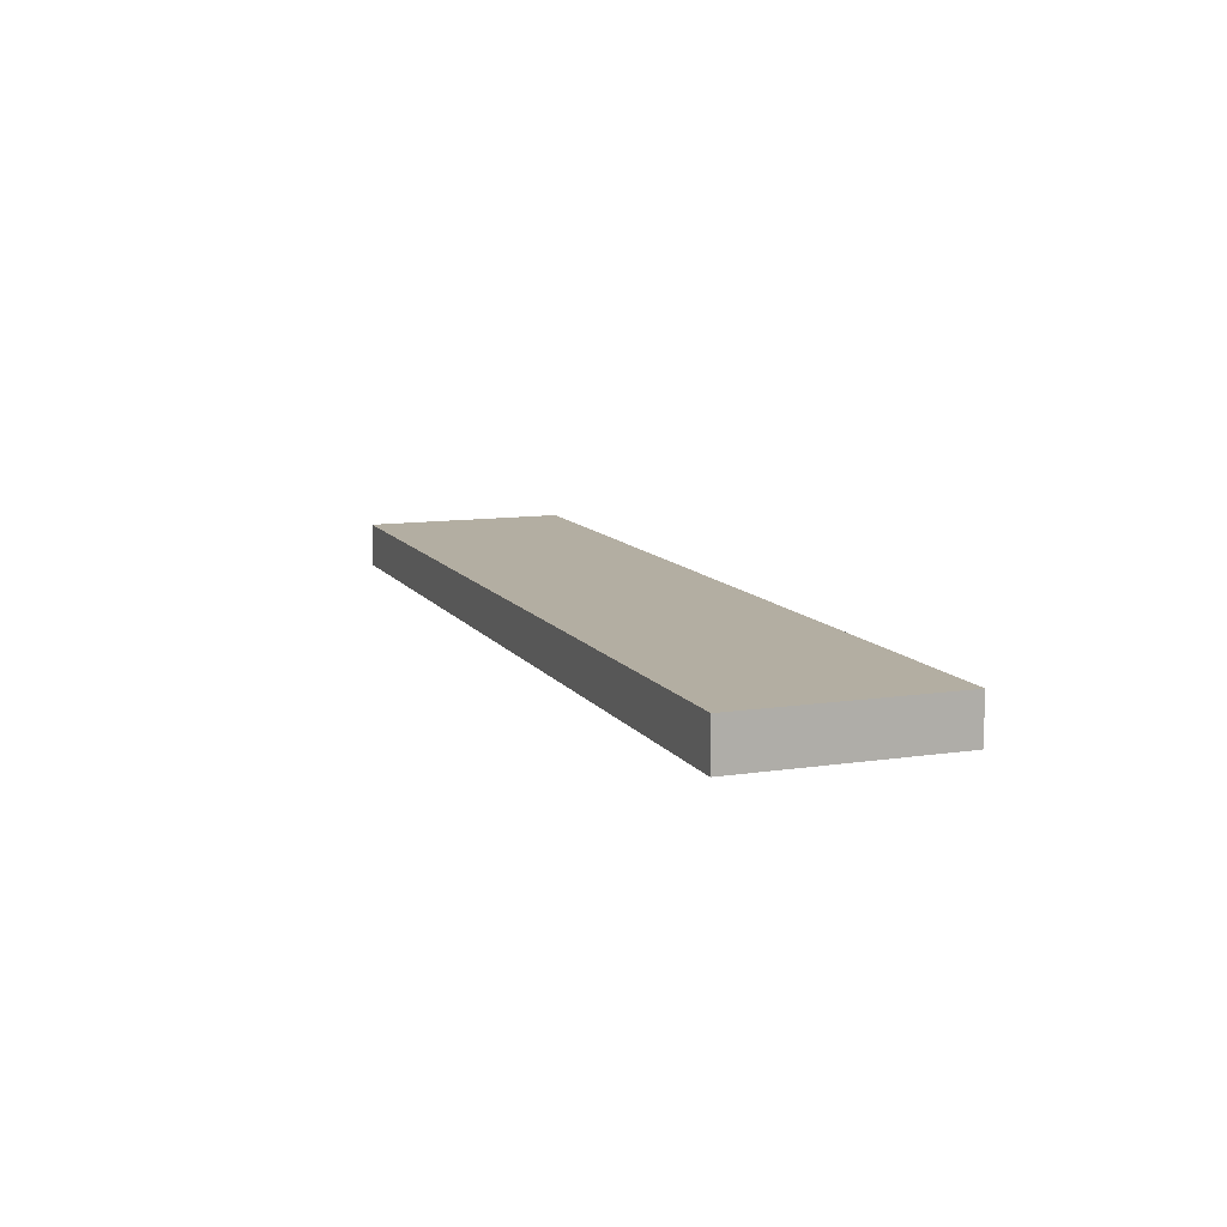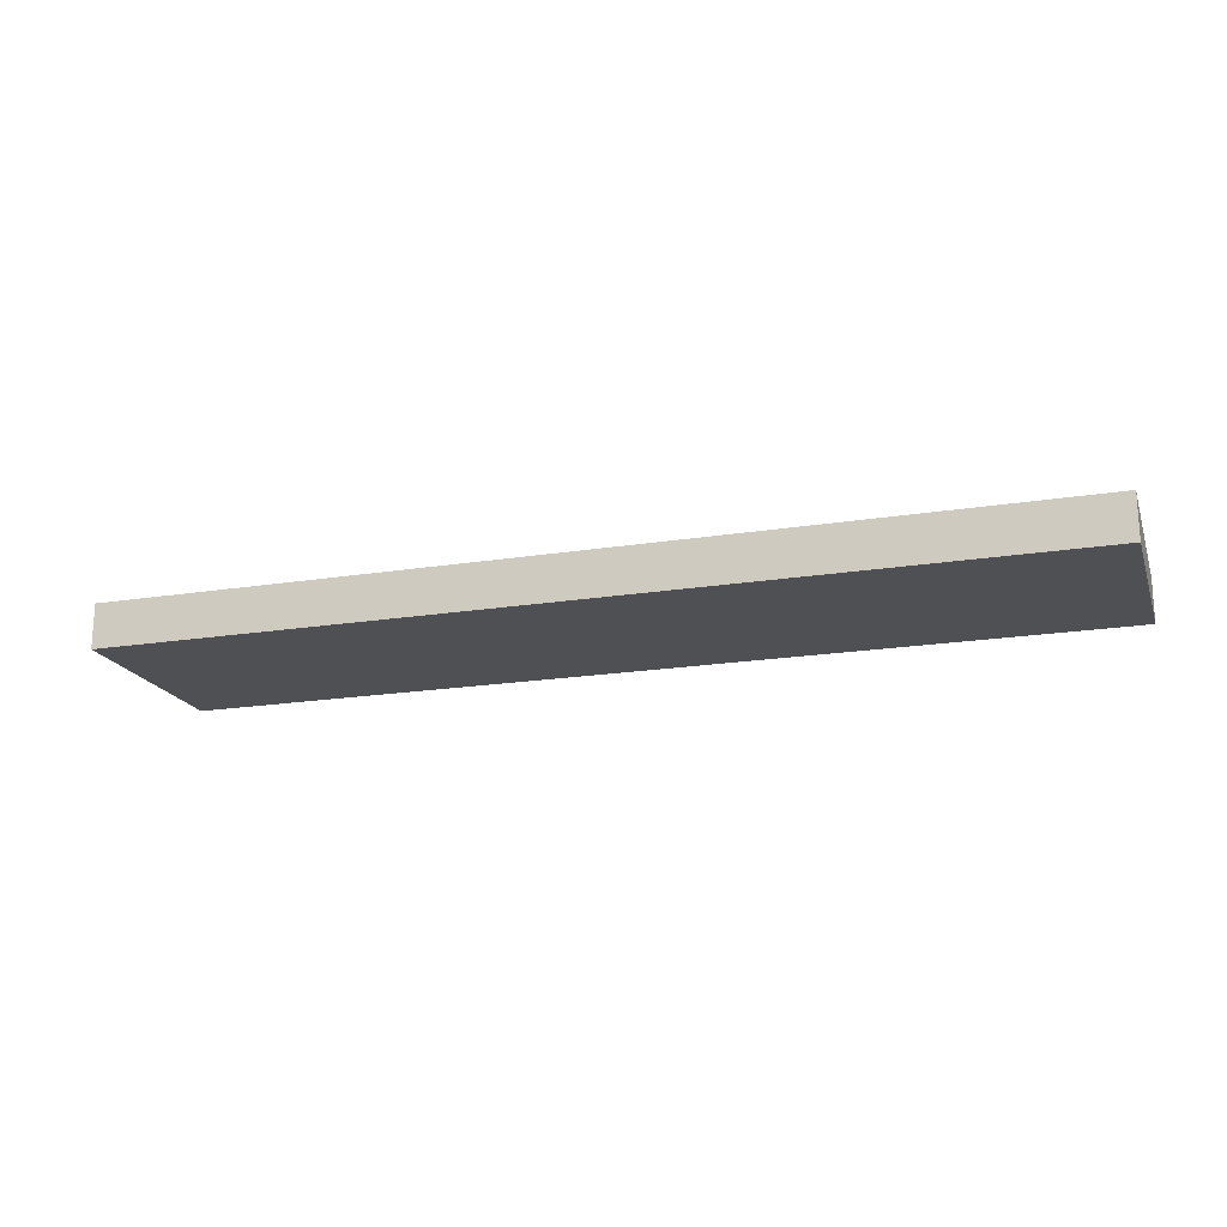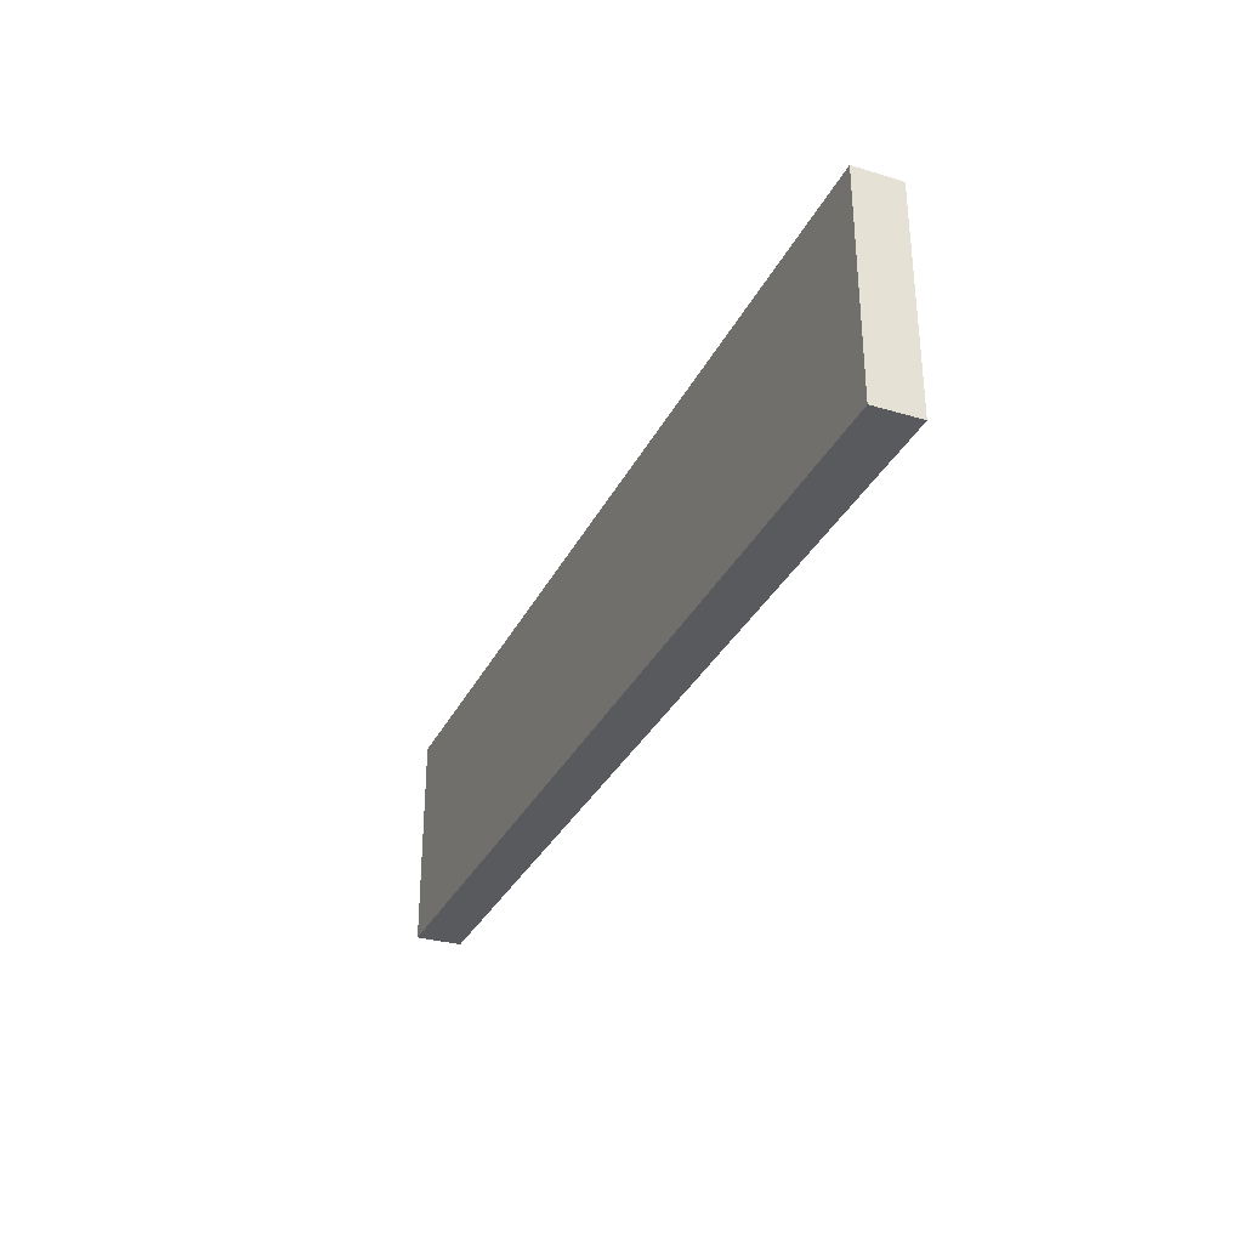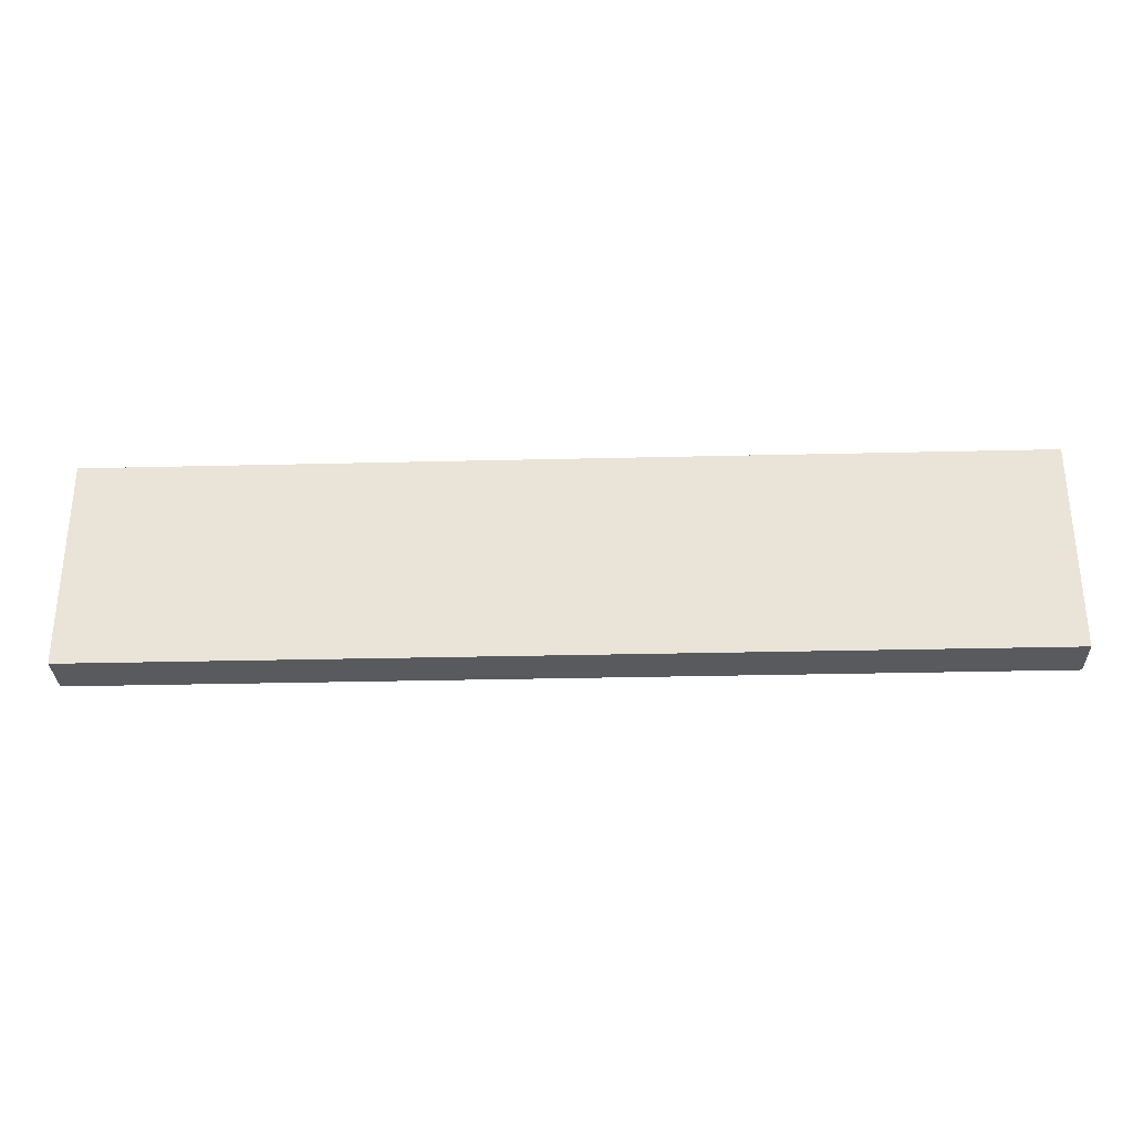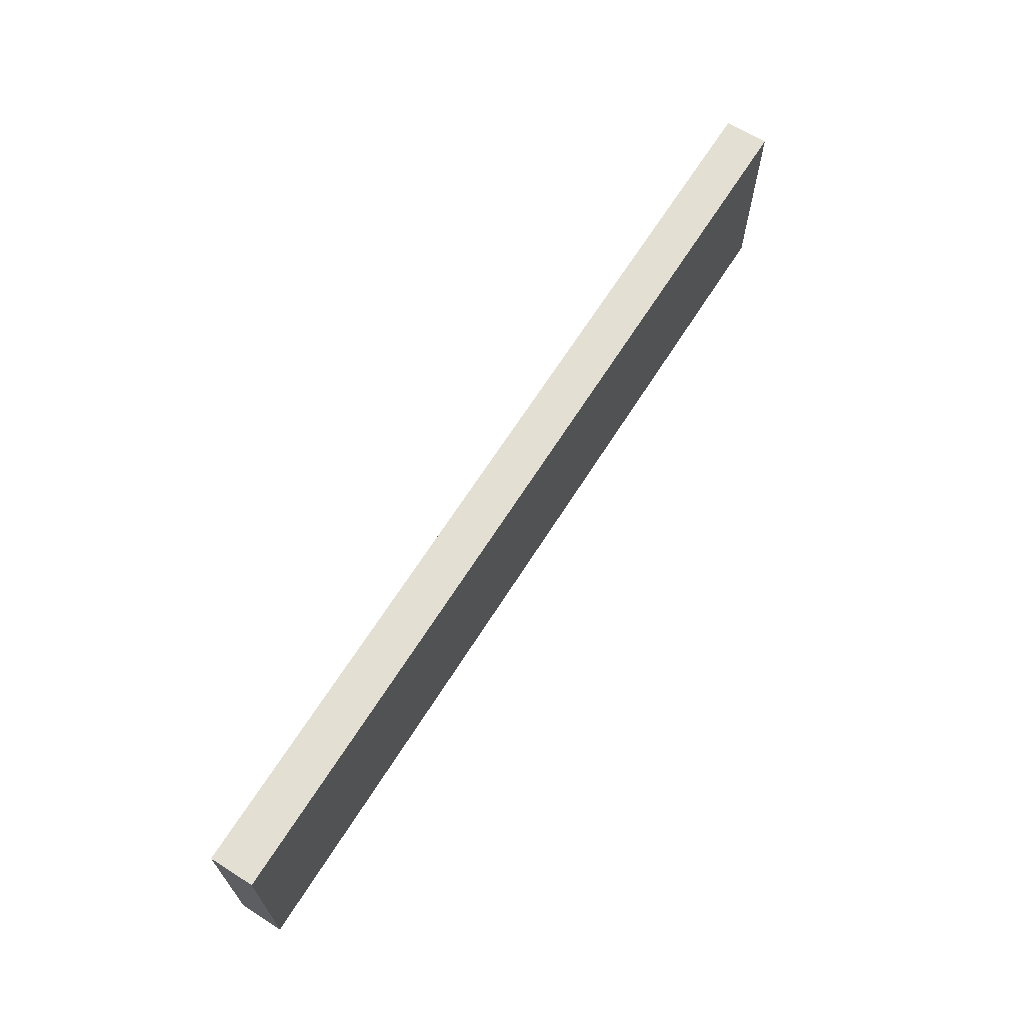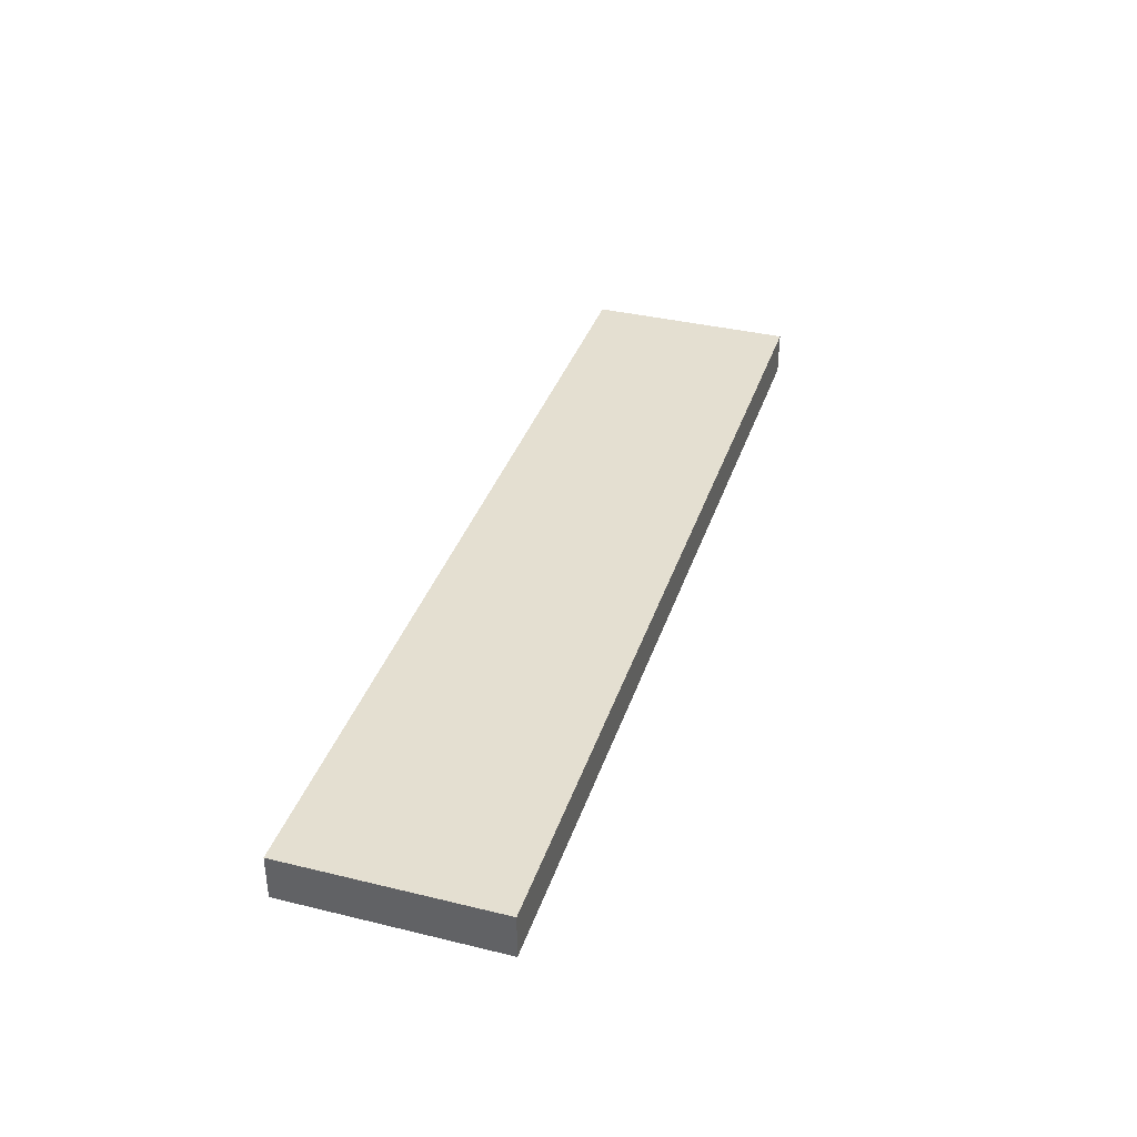
<metadata>
{"format":"obj","ext":"obj","renderer":"f3d","projection":"perspective","resolution":1024,"background":"white","views":[{"elev":10.8,"azim":69.4,"up":"+Z"},{"elev":-18.9,"azim":17.1,"up":"+Z"},{"elev":-31.8,"azim":-112.8,"up":"+Y"},{"elev":-30.8,"azim":2.0,"up":"+Y"},{"elev":66.5,"azim":122.3,"up":"+Y"},{"elev":36.6,"azim":-72.5,"up":"+Z"}]}
</metadata>
<code>
o 314984
v -8.116 0 10.7
v -12.32 0 10.7
v -12.32 0.95 10.7
v -8.116 0.95 10.7
v -8.116 0 10.9
v -8.116 0.95 10.9
v -12.32 0.95 10.9
v -12.32 0 10.9
f 4 1 3
f 2 3 1
f 7 8 6
f 5 6 8
f 2 1 8
f 5 8 1
f 4 3 7
f 7 6 4
f 5 1 4
f 4 6 5
f 2 8 7
f 7 3 2

</code>
